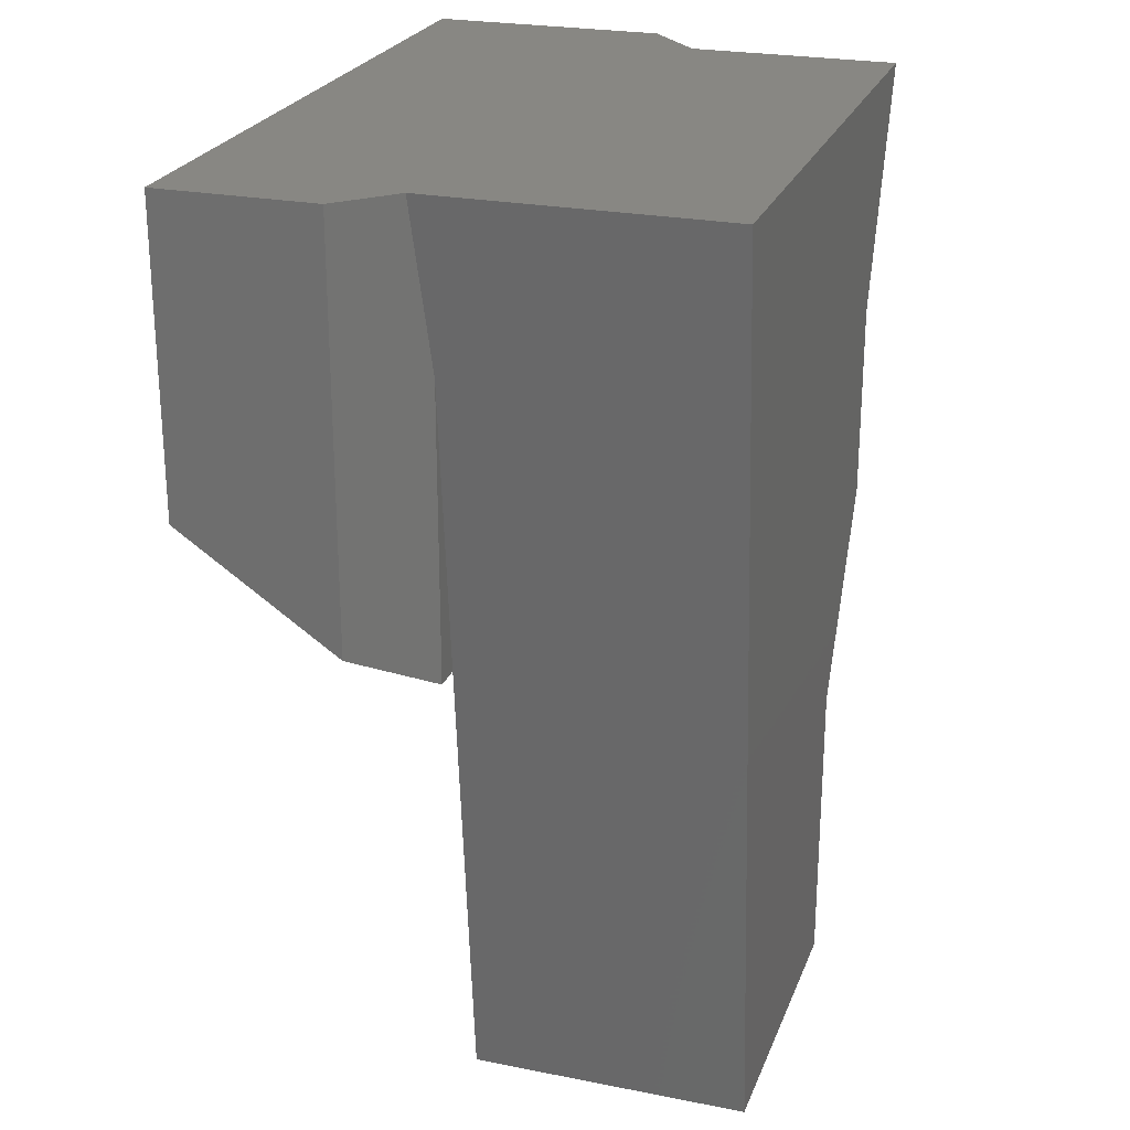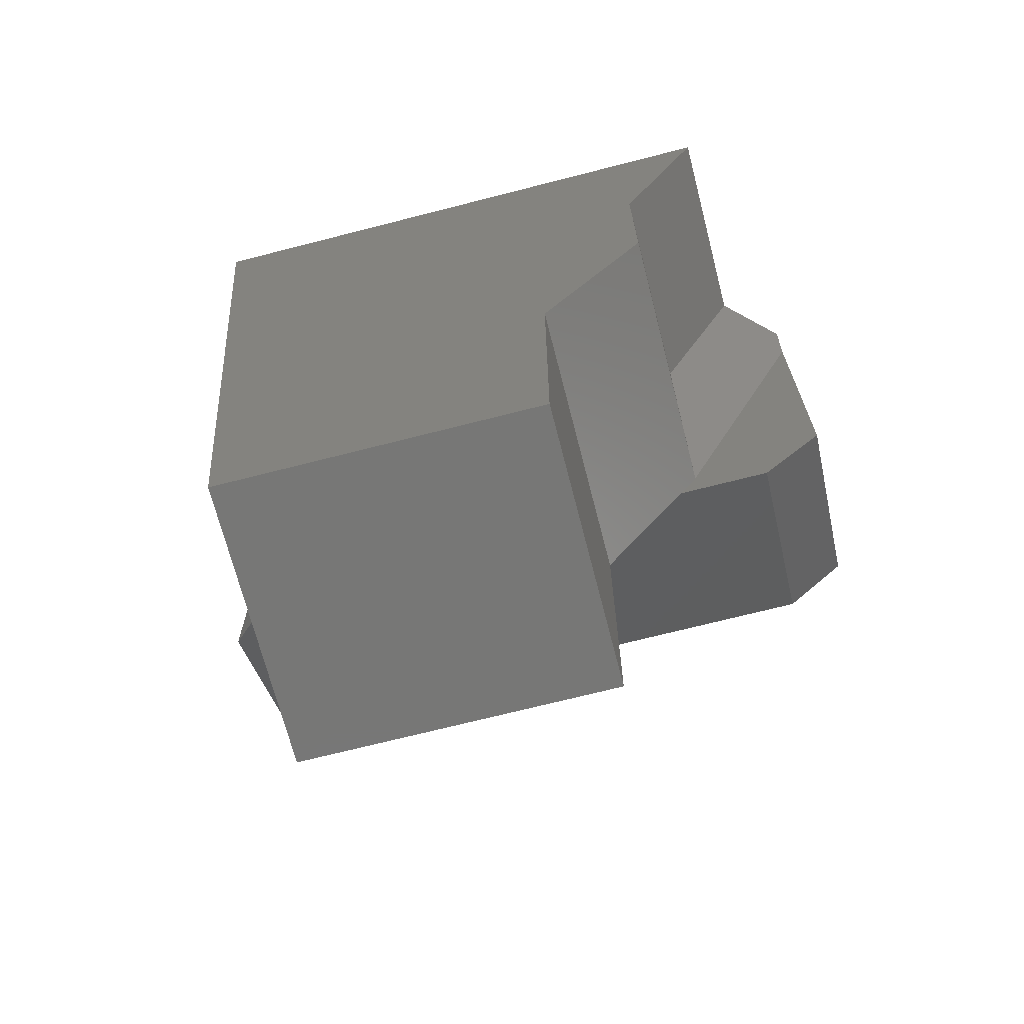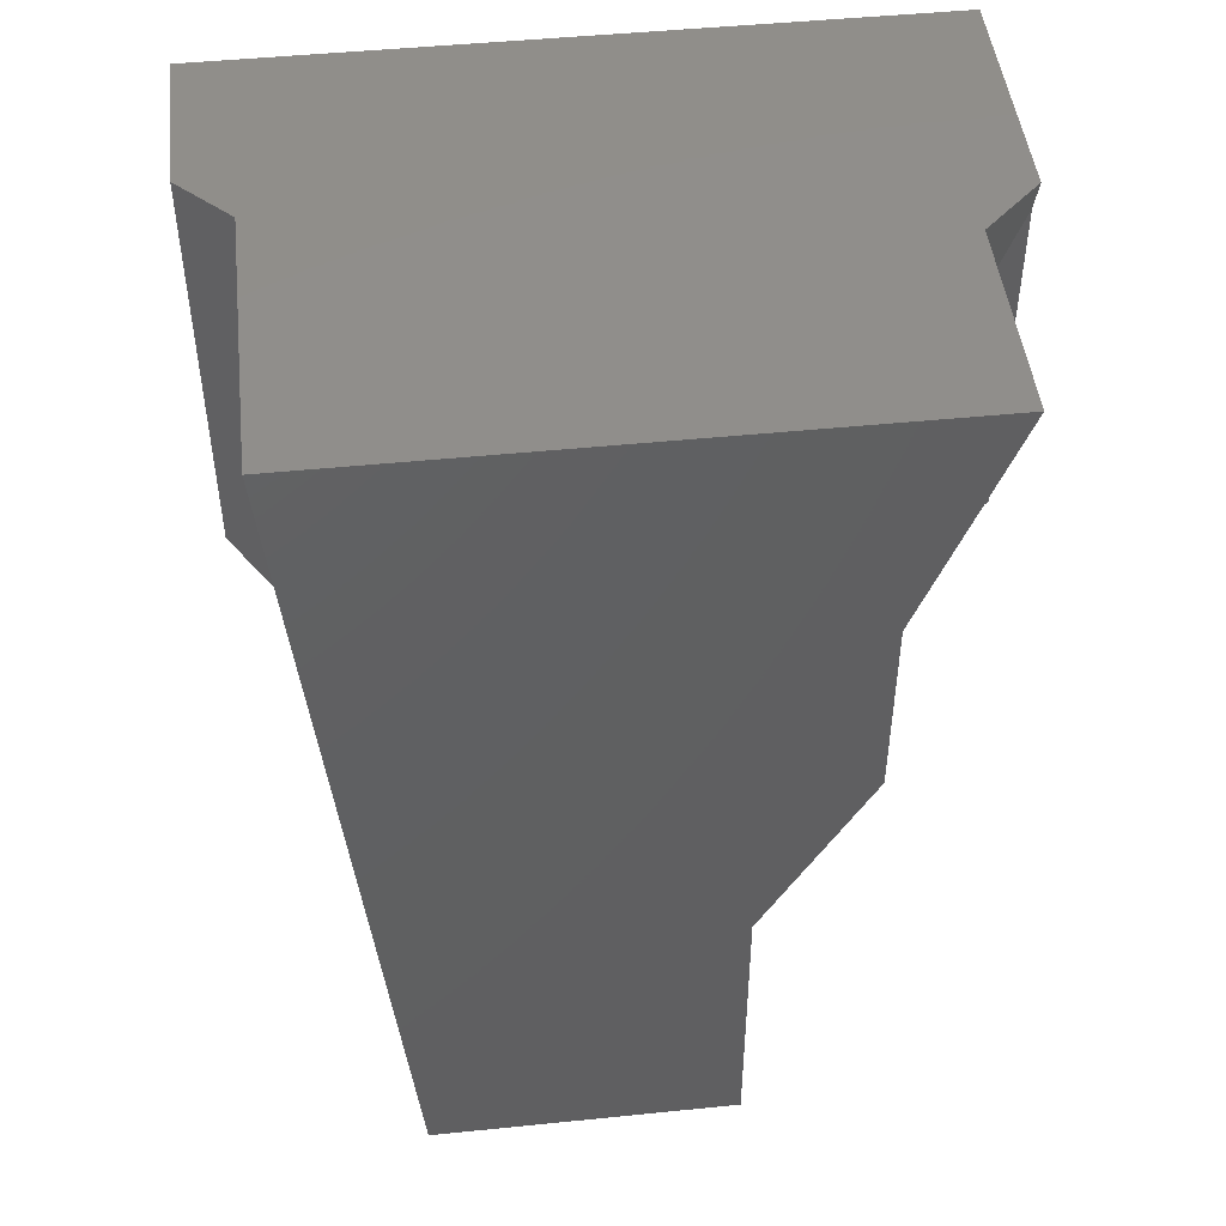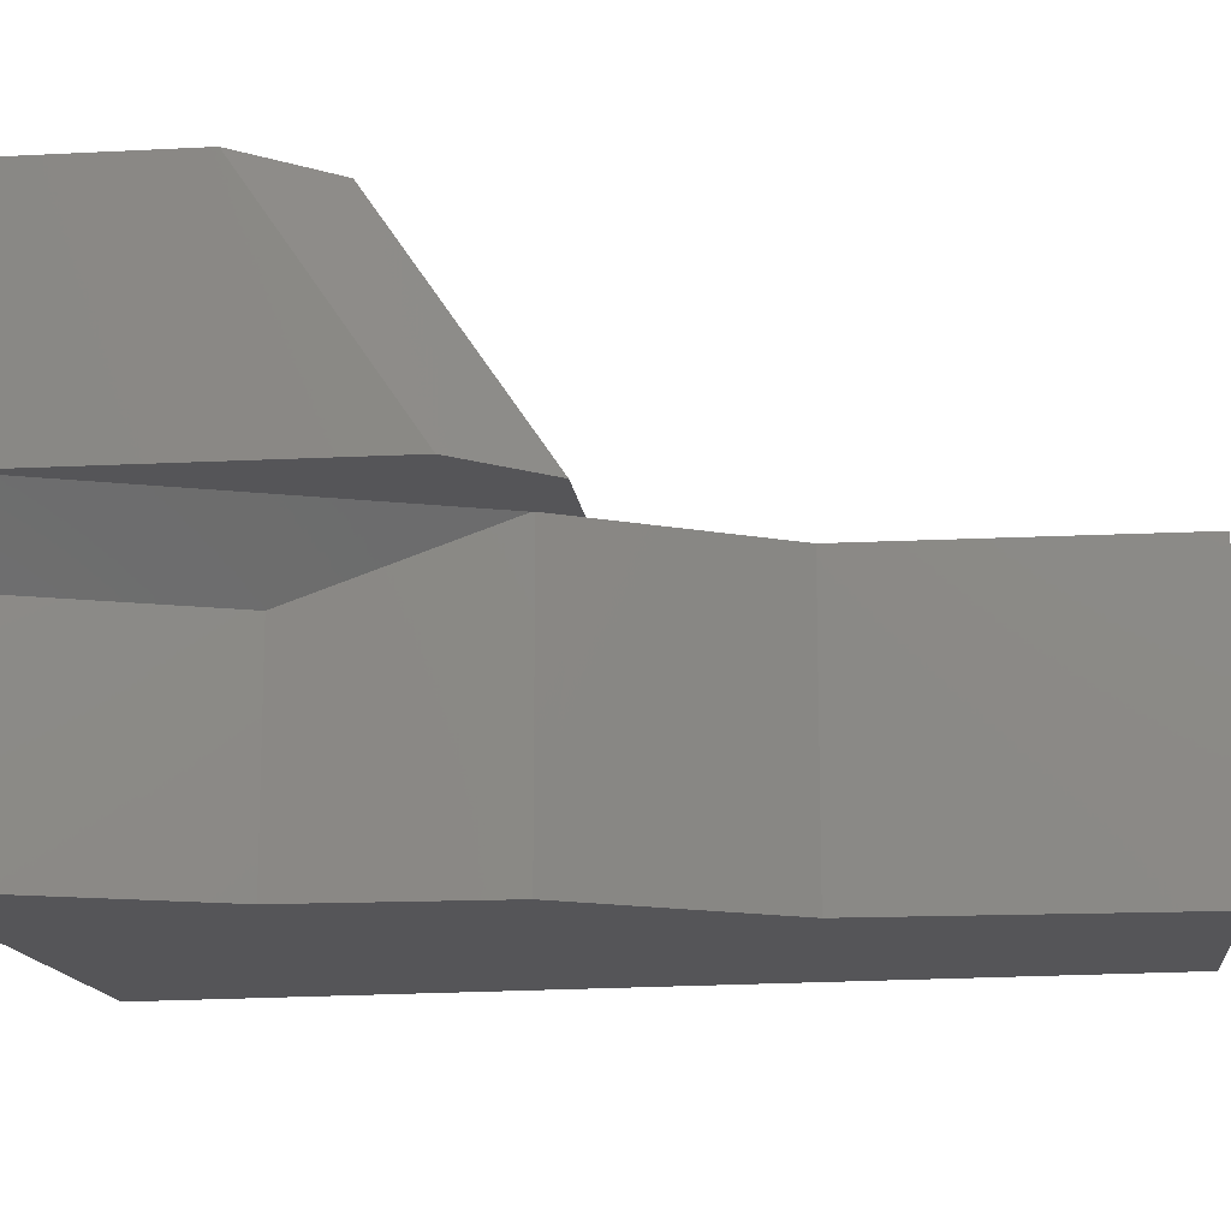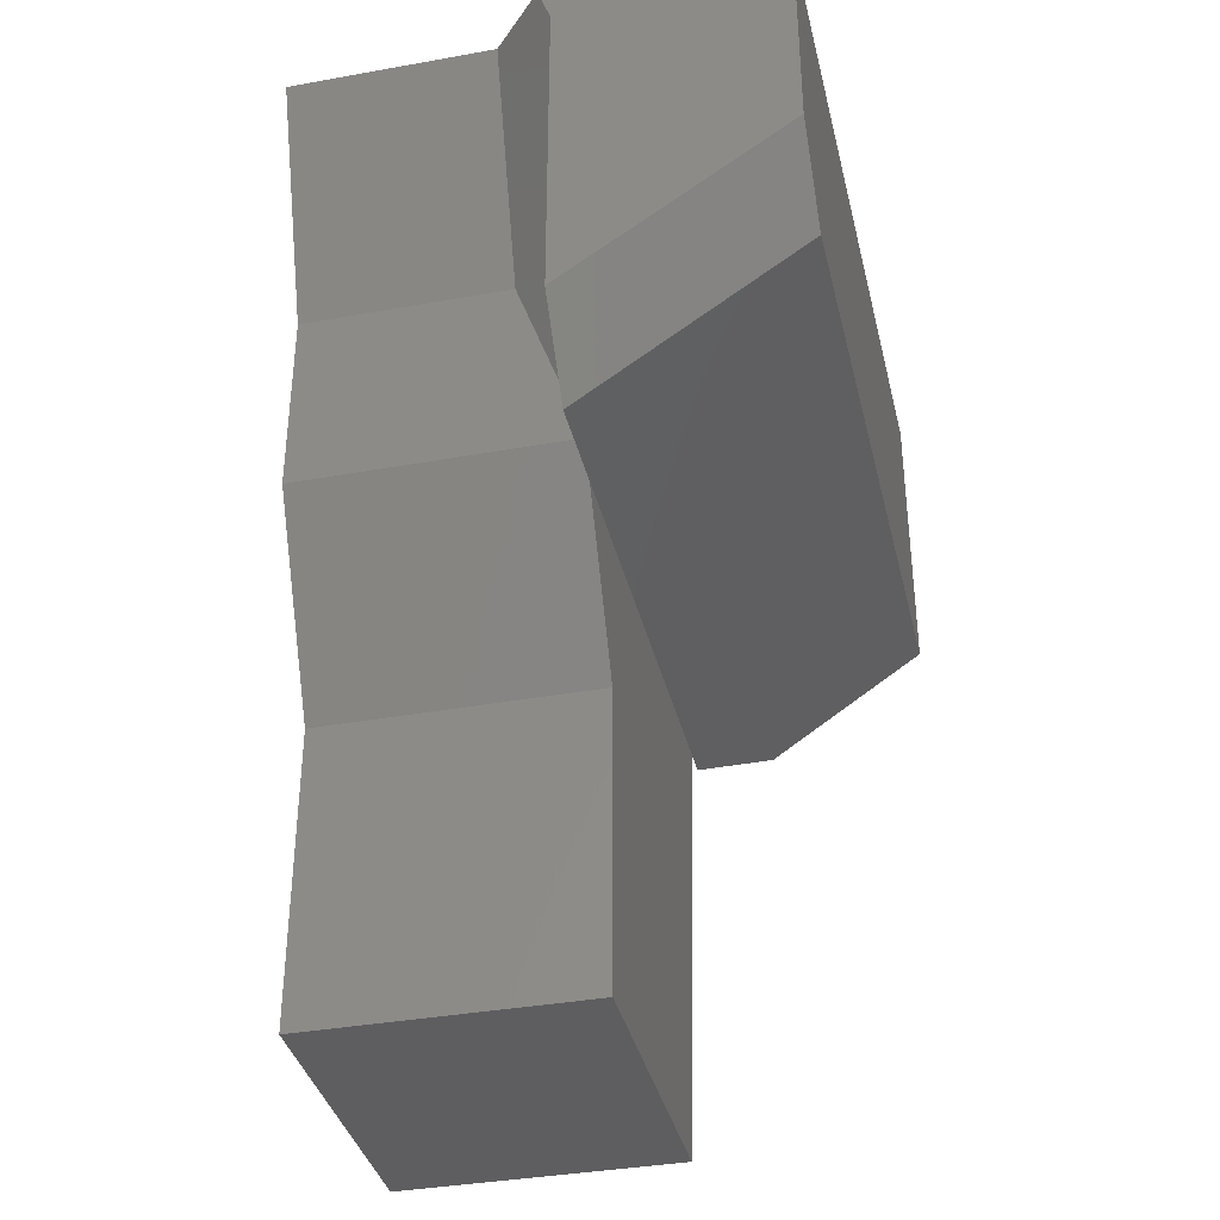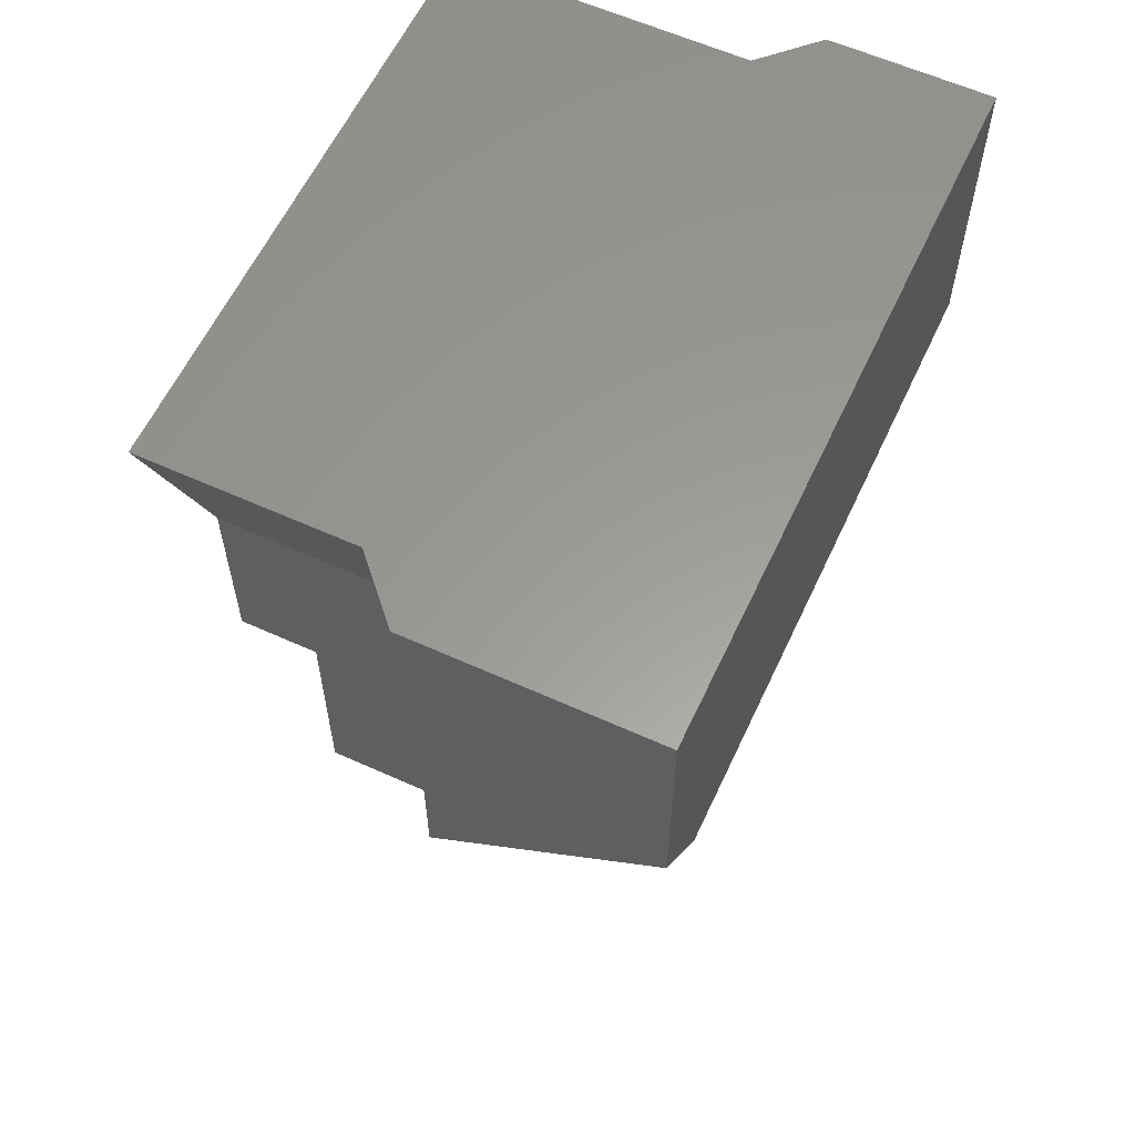
<metadata>
{"format":"stl","ext":"stl","renderer":"f3d","projection":"perspective","resolution":1024,"background":"white","views":[{"elev":24.5,"azim":108.0,"up":"+Y"},{"elev":-69.8,"azim":-165.6,"up":"+Y"},{"elev":47.6,"azim":173.5,"up":"+Y"},{"elev":-14.3,"azim":-83.5,"up":"+Z"},{"elev":-36.9,"azim":-76.9,"up":"+Y"},{"elev":60.0,"azim":-65.1,"up":"+Y"}]}
</metadata>
<code>
# stl→obj: 30 verts, 56 faces
v 0.5703 0.5013 0.4121
v 0.5703 0.75 0.4121
v 0.05469 0.5013 0.4121
v -1.03e-17 0.75 0.4121
v -1.03e-17 0.5675 0.4121
v 0.1179 0.4026 0.2266
v 0.1331 0.375 0.2266
v 0.05469 0.375 0.2266
v 2.249e-34 0.4412 0.2266
v 1.17e-33 0.7192 0.2266
v 0.1179 0.4048 0.2266
v 0.1179 0.5605 0
v 0.1179 0.4026 0
v 0.1179 0.5605 0.1719
v 0.04688 0.75 0
v 0.04688 0.75 0.1719
v 5.994e-19 0.75 0.2158
v 0.5285 0.75 0.2394
v 0.5285 0.75 0
v 0.5703 0.75 0.2812
v 0.2048 0.2447 0
v 0.2048 0.2447 0.2266
v 0.5156 0.375 0.2266
v 0.5703 0.4122 0.2812
v 0.4929 0.375 0.2266
v 0.4574 0 0
v 0.2048 0 0
v 0.5156 0.6146 0.2266
v 0.4574 0 0.2266
v 0.2048 0 0.2266
f 1 2 3
f 3 2 4
f 3 4 5
f 6 7 8
f 9 10 8
f 8 10 11
f 8 11 6
f 12 13 14
f 14 13 6
f 14 6 11
f 15 12 16
f 16 12 14
f 17 10 4
f 4 10 9
f 4 9 5
f 15 18 19
f 2 20 18
f 2 18 15
f 2 15 16
f 2 16 17
f 2 17 4
f 21 22 13
f 13 22 7
f 13 7 6
f 14 11 16
f 16 11 10
f 16 10 17
f 23 24 25
f 25 24 1
f 25 1 7
f 7 1 3
f 7 3 8
f 3 5 8
f 8 5 9
f 26 27 21
f 26 21 13
f 26 13 12
f 26 12 15
f 26 15 19
f 24 20 1
f 1 20 2
f 23 25 28
f 19 18 28
f 19 28 26
f 26 28 25
f 26 25 29
f 24 23 20
f 20 23 28
f 20 28 18
f 25 7 29
f 29 7 22
f 29 22 30
f 30 27 29
f 29 27 26
f 22 21 30
f 30 21 27

</code>
